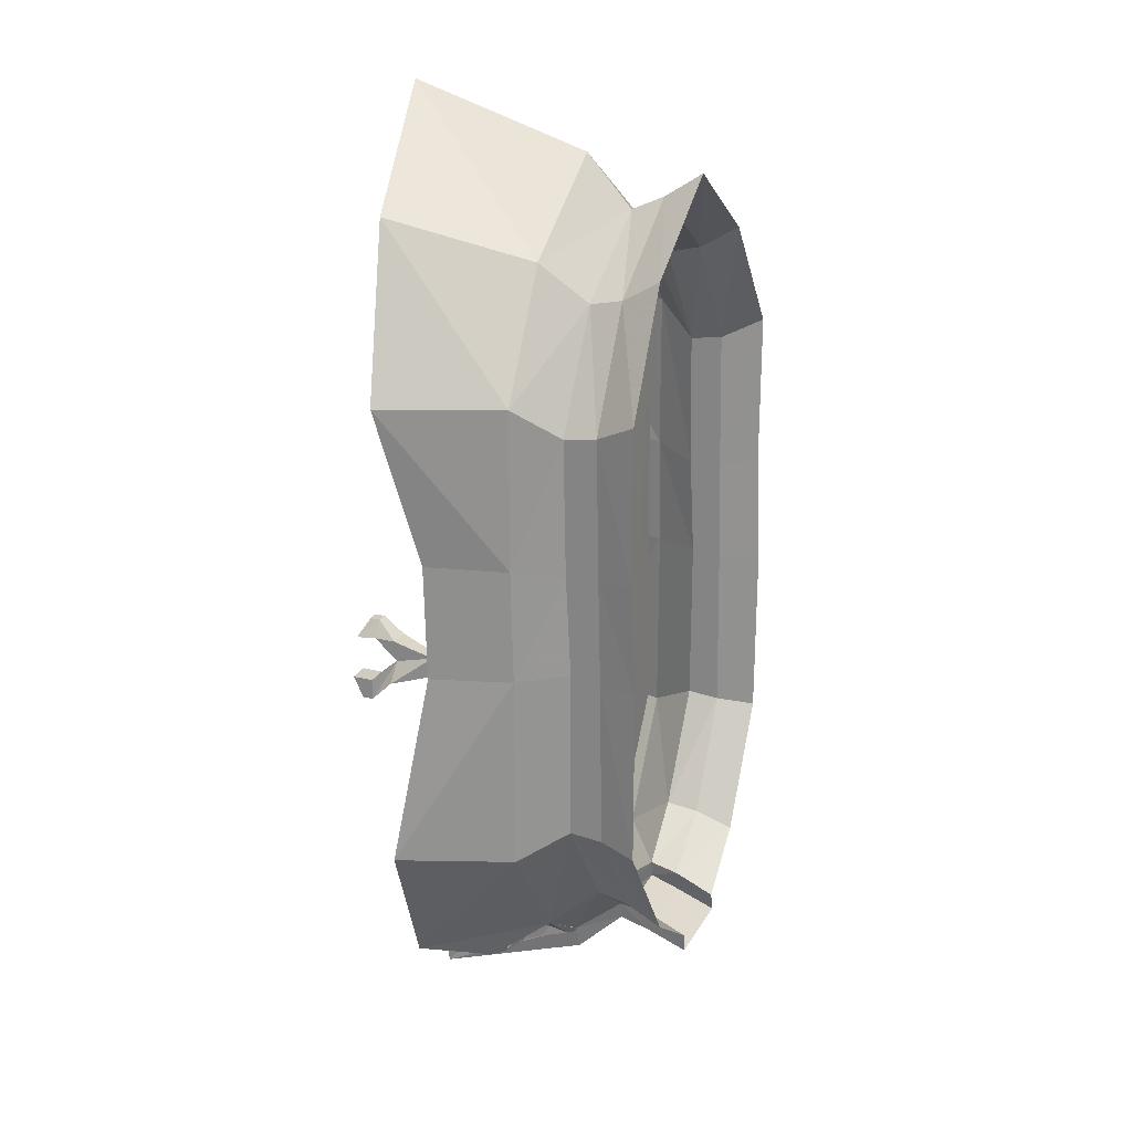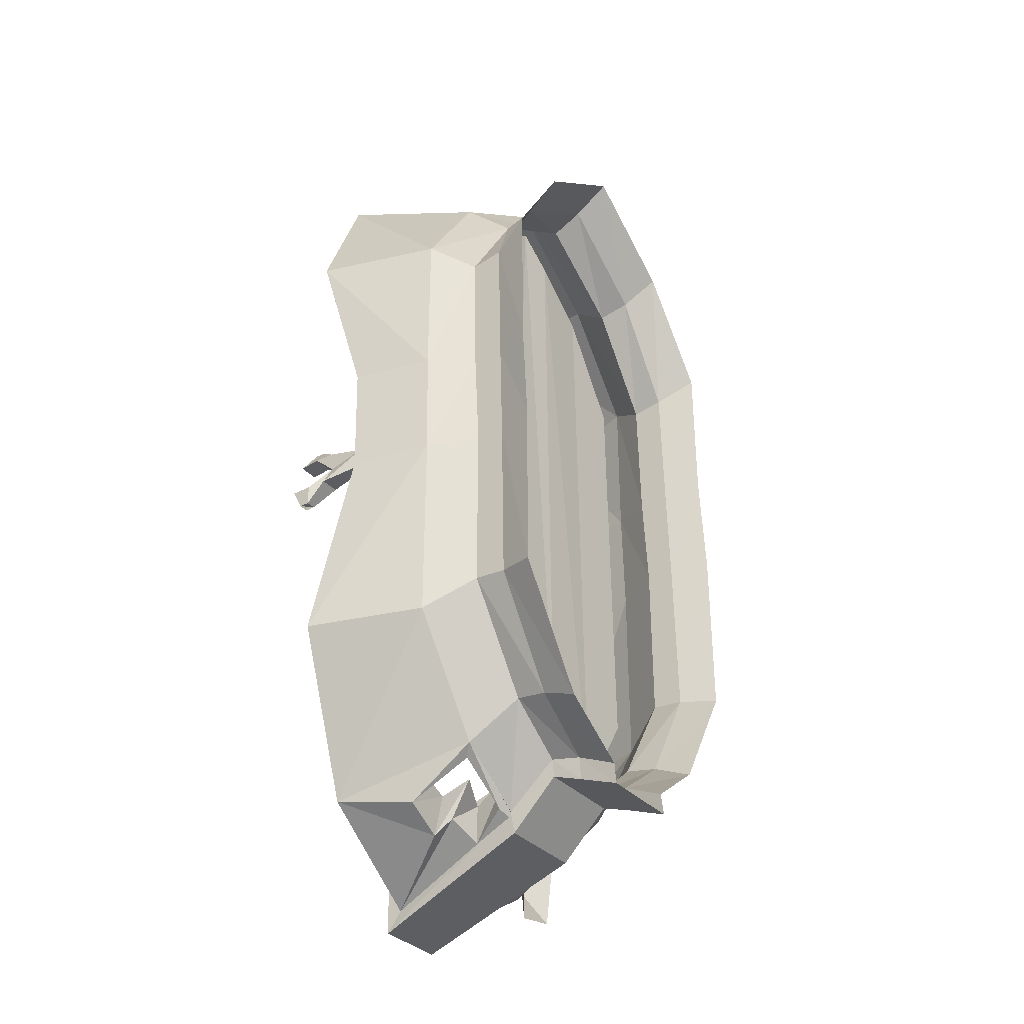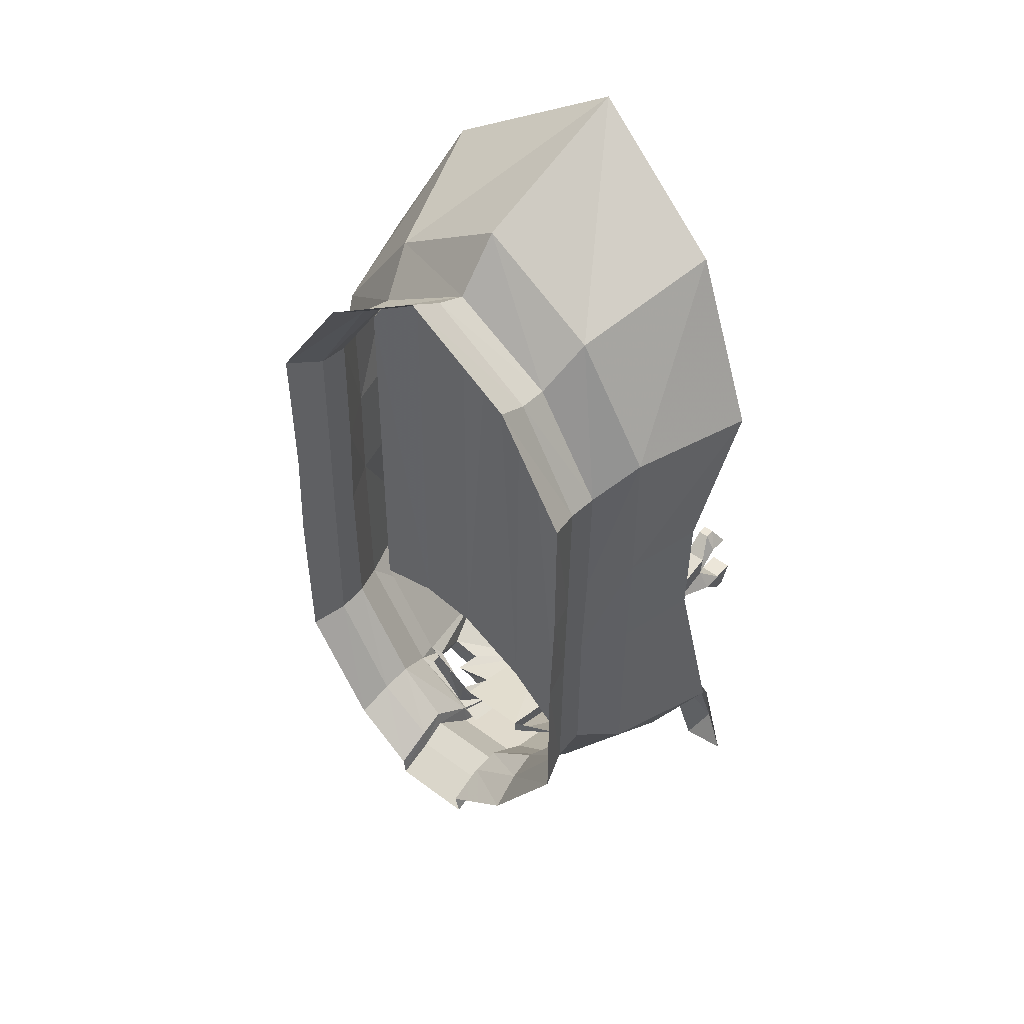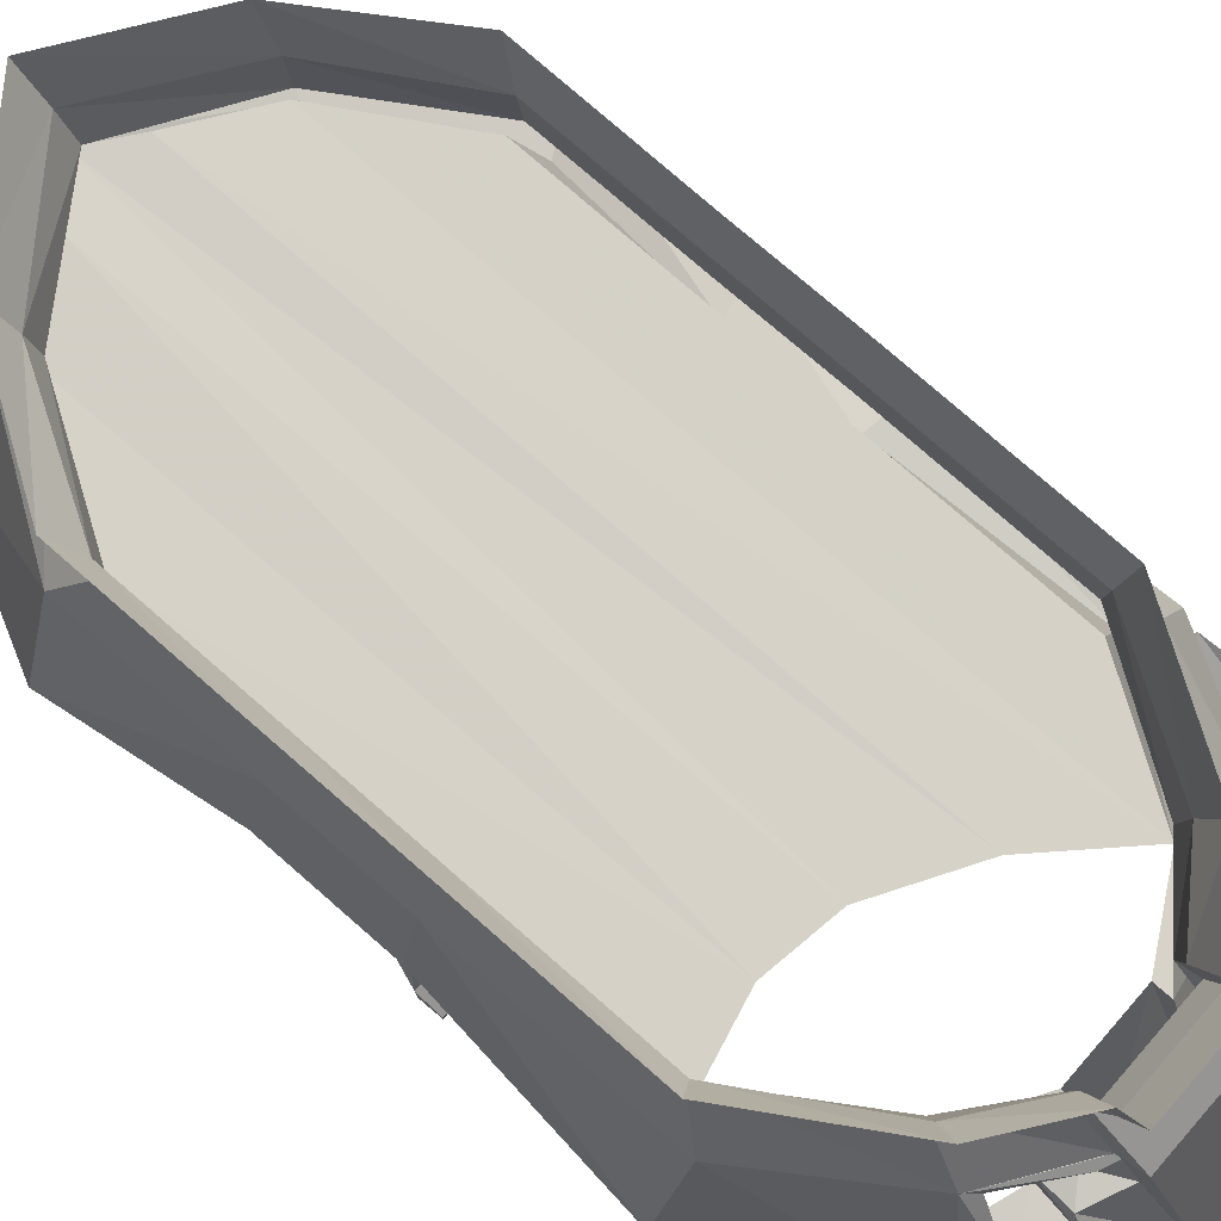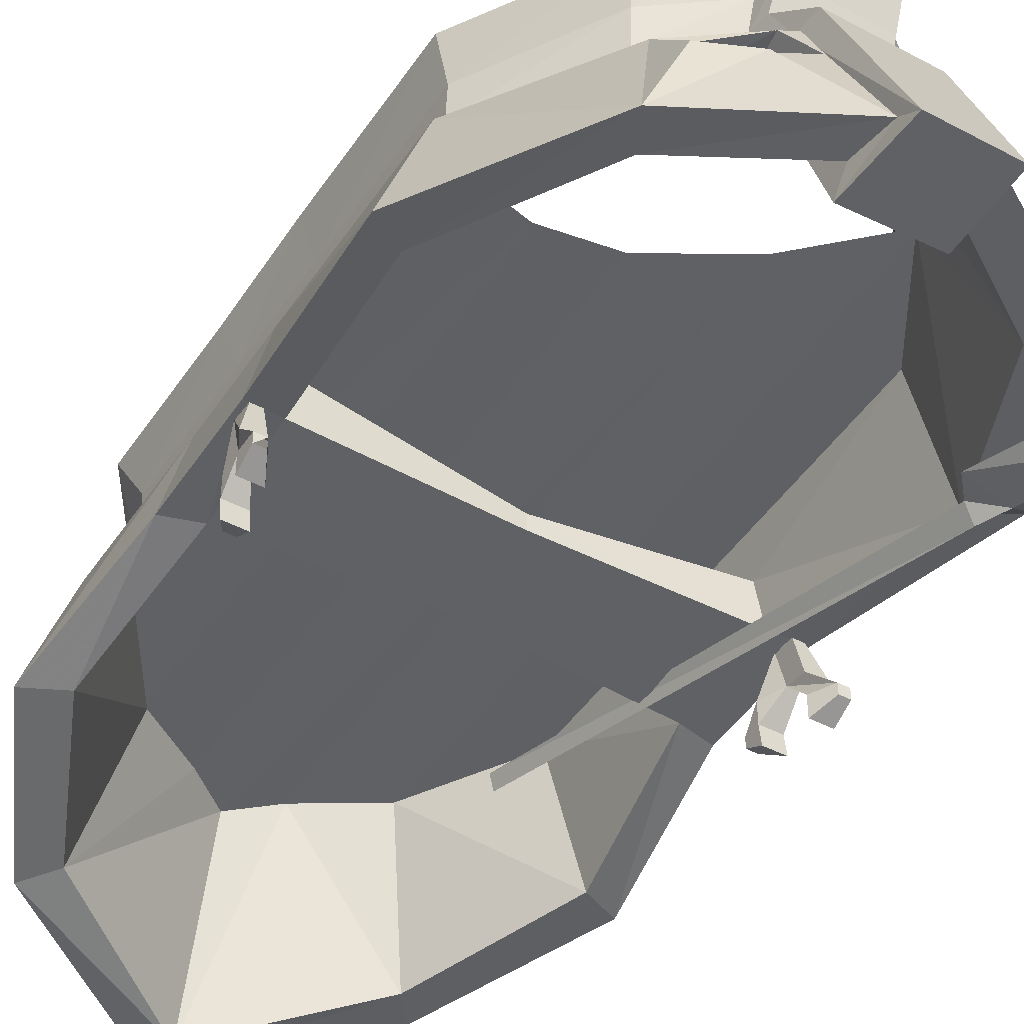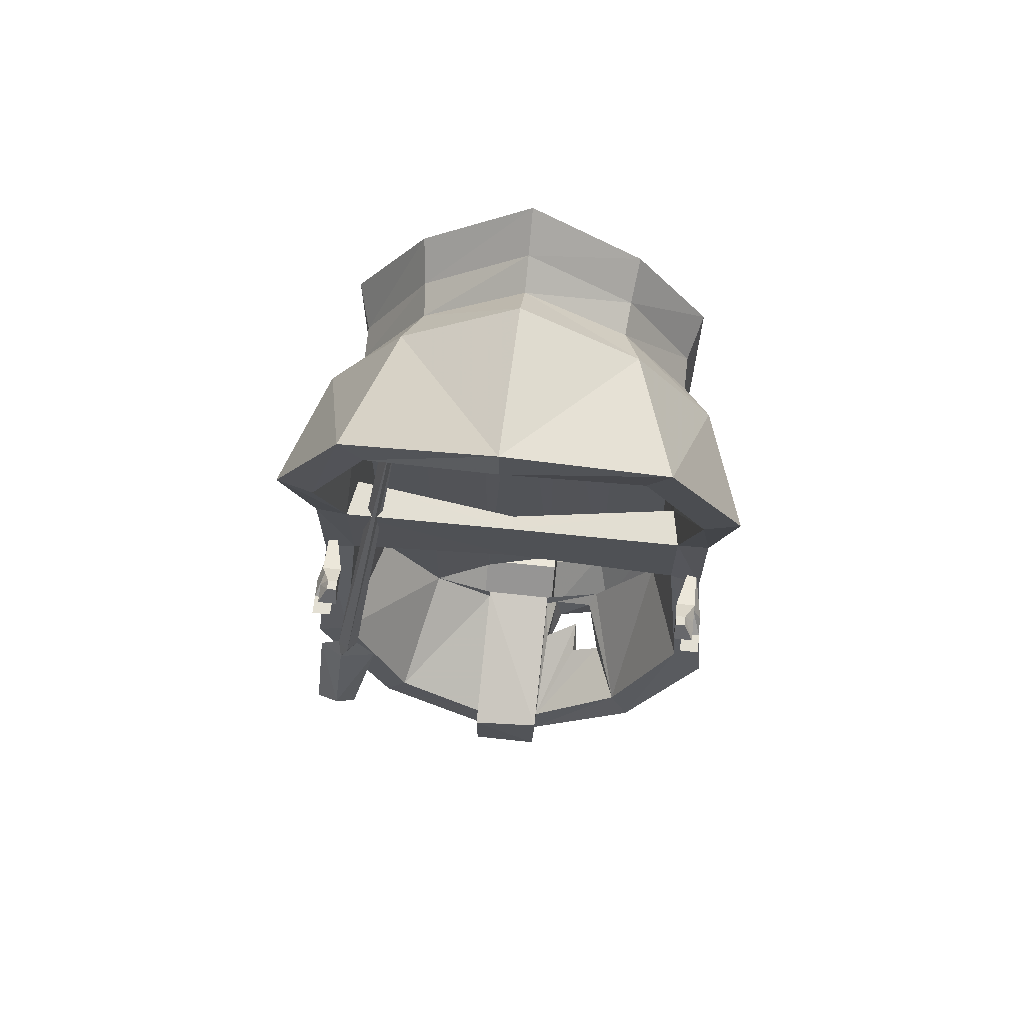
<metadata>
{"format":"obj","ext":"obj","renderer":"f3d","projection":"perspective","resolution":1024,"background":"white","views":[{"elev":23.3,"azim":113.2,"up":"+Z"},{"elev":-33.5,"azim":125.1,"up":"+Z"},{"elev":49.5,"azim":-140.4,"up":"+Z"},{"elev":78.8,"azim":131.1,"up":"+Y"},{"elev":-44.7,"azim":148.3,"up":"+Y"},{"elev":66.9,"azim":6.2,"up":"+Z"}]}
</metadata>
<code>
v 0 -0.2422 0.2109
v 0.5625 -0.25 0.2344
v 0.5391 -0.125 0.2344
v 0 -0.1953 0.2109
v -0.5391 -0.1328 0.2344
v -0.5625 -0.2578 0.2344
v 0 -0.2266 -0.0625
v 0.5625 -0.2344 -0.08594
v 0.6641 -0.25 -0.1016
v 0.6641 -0.2578 0.2578
v 0.6172 -0.375 0.6875
v 0.5156 -0.01562 0.6953
v 0.5391 -0.1094 -0.08594
v 0.5156 0 -0.6328
v 0 -0.1797 -0.0625
v -0.5625 -0.2422 -0.08594
v -0.5391 -0.1172 -0.08594
v -0.6172 -0.3516 -0.6562
v -0.5156 0 -0.6484
v -0.5156 -0.01562 0.6953
v -0.6172 -0.3828 0.6875
v -0.7266 -0.375 0.7422
v -0.6641 -0.2578 0.2578
v -0.6016 0 -0.7031
v -0.5234 0.1484 -0.6094
v -0.3125 0.1562 -0.9375
v -0.3594 0.007812 -1.062
v -0.4844 -0.4062 -1.195
v -0.7266 -0.3516 -0.7109
v -0.6016 0 -0.09375
v -0.5234 0.1484 -0.07812
v -0.5234 0.2422 -0.09375
v -0.5234 0.25 -0.6172
v -0.3203 0.2578 -0.9531
v -0.1406 0.1641 -1.078
v -0.1406 0.007812 -1.211
v -0.1172 -0.4375 -1.422
v -0.1172 -0.4297 -1.297
v -0.4141 -0.4062 -1.102
v -0.6641 -0.25 -0.1016
v -0.6016 -0.007812 0.2578
v -0.5234 0.1328 0.2344
v -0.5234 0.2344 0.2344
v -0.5625 0.3516 0.2578
v -0.5625 0.3672 -0.08594
v -0.5625 0.3672 -0.6328
v -0.3359 0.375 -1
v -0.1328 0.2578 -1.094
v -0.1484 0.1641 -1.133
v -0.1484 0.01562 -1.281
v -0.1172 -0.4844 -1.484
v -0.1172 -0.4922 -1.258
v -0.1172 0.007812 -1.125
v -0.3203 0 -0.9609
v -0.3203 -0.02344 1.023
v -0.4141 -0.4531 1.133
v -0.4844 -0.4531 1.227
v -0.6016 -0.007812 0.75
v 0.3594 0.007812 -1.062
v 0.3125 0.1562 -0.9375
v 0.5234 0.1484 -0.6094
v 0.6016 0 -0.7031
v 0.4766 -0.4062 -1.195
v 0.3828 -0.1875 -1.219
v 0.3281 -0.02344 -1.094
v 0.1797 -0.007812 -1.211
v 0.08594 0.007812 -1.25
v 0.1328 -0.125 -1.281
v 0.1094 -0.4375 -1.422
v 0.2422 -0.1406 -1.234
v 0.2578 -0.1953 -1.281
v 0.4141 -0.3828 -1.086
v 0.1172 -0.4219 -1.289
v 0.1172 -0.4844 -1.242
v 0.1094 -0.4844 -1.484
v 0.1406 0.007812 -1.211
v 0.1328 0.01562 -1.281
v 0.1328 0.1641 -1.133
v 0.1406 0.1641 -1.078
v 0.6016 -0.007812 0.75
v 0.5234 0.125 0.6562
v 0.3125 0.1172 0.9922
v 0.3594 -0.02344 1.109
v 0.4844 -0.4531 1.227
v 0.7266 -0.375 0.7422
v 0.6016 -0.007812 0.2578
v 0.5234 0.1328 0.2344
v 0.5234 0.2344 0.2344
v 0.5234 0.2266 0.6719
v 0.3203 0.2188 1.016
v 0 0.1172 1.195
v 0 -0.02344 1.352
v 0 -0.5781 1.523
v 0 -0.5781 1.406
v 0.4141 -0.4453 1.133
v 0.6016 0 -0.09375
v 0.5234 0.1484 -0.07812
v 0.5234 0.2422 -0.09375
v 0.5625 0.3672 -0.08594
v 0.5625 0.3516 0.2578
v 0.5625 0.3516 0.7344
v 0.3359 0.3359 1.086
v 0 0.2188 1.242
v -0.3125 0.1172 0.9922
v -0.3594 -0.02344 1.109
v -0.1172 -0.01562 1.164
v 0 -0.02344 1.258
v 0.1172 -0.01562 1.164
v 0.3047 -0.02344 1.031
v -0.5234 0.125 0.6562
v 0.7266 -0.3516 -0.7109
v 0.625 -0.3281 -0.6406
v 0.3125 0 -0.9609
v 0.2891 -0.03125 -1.008
v 0.3359 -0.1719 -1.117
v 0.2422 -0.1797 -1.148
v 0.2422 -0.07812 -1.117
v 0.1328 -0.125 -1.156
v 0.1172 0 -1.125
v 0.1172 0.007812 -1.078
v -0.1172 0.007812 -1.078
v -0.1484 0.2578 -1.164
v 0.125 0.2578 -1.164
v 0.1328 0.2578 -1.094
v 0.3203 0.2578 -0.9531
v 0.5234 0.25 -0.6172
v 0.5625 0.3672 -0.6328
v -0.5234 0.2266 0.6719
v -0.5625 0.3516 0.7344
v -0.1172 0 -0.7578
v 0.1172 0 -0.6172
v 0.3125 0 -0.5859
v 0.3203 -0.02344 1.023
v 0.6172 -0.3594 -0.07031
v 0.5859 -0.4297 -0.007812
v 0.5859 -0.4297 0.03906
v 0.5859 -0.3672 -0.007812
v 0.6172 -0.2422 -0.03906
v 0.6172 -0.3672 -0.1328
v 0.6172 -0.4297 -0.1328
v 0.6484 -0.3594 -0.07031
v 0.6484 -0.4297 -0.007812
v 0.6484 -0.4922 -0.01562
v 0.5859 -0.4922 -0.01562
v 0.5859 -0.4609 0.03906
v 0.6172 -0.4297 0.03906
v 0.6484 -0.3672 -0.007812
v 0.6484 -0.2422 -0.03906
v 0.6797 -0.3672 -0.1328
v 0.6484 -0.25 -0.1016
v 0.6172 -0.25 -0.1016
v 0.6172 -0.4609 0.03906
v 0.6797 -0.4297 -0.1328
v 0.6797 -0.4297 -0.1953
v 0.6484 -0.4297 -0.1953
v 0.6172 -0.4922 -0.1328
v 0.6797 -0.4922 -0.1328
v 0.6797 -0.4609 -0.1953
v 0.6484 -0.4609 -0.1953
v -0.5859 -0.3672 -0.007812
v -0.5859 -0.4297 0.03906
v -0.5859 -0.4297 -0.007812
v -0.6172 -0.3594 -0.07031
v -0.6172 -0.2422 -0.03906
v -0.6484 -0.3672 -0.007812
v -0.6172 -0.4297 0.03906
v -0.6172 -0.4609 0.03906
v -0.5859 -0.4609 0.03906
v -0.5859 -0.4922 -0.01562
v -0.6484 -0.4297 -0.007812
v -0.6484 -0.3594 -0.07031
v -0.6797 -0.4297 -0.1328
v -0.6172 -0.4297 -0.1328
v -0.6484 -0.4297 -0.1953
v -0.6172 -0.3672 -0.1328
v -0.6172 -0.25 -0.1016
v -0.6484 -0.2422 -0.03906
v -0.6484 -0.25 -0.1016
v -0.6797 -0.3672 -0.1328
v -0.6797 -0.4297 -0.1953
v -0.6797 -0.4922 -0.1328
v -0.6172 -0.4922 -0.1328
v -0.6484 -0.4609 -0.1953
v -0.6484 -0.4922 -0.01562
v -0.6797 -0.4609 -0.1953
v 0.1562 0 -1.094
v -0.3906 -0.1875 0.7031
v -0.375 -0.1484 0.6953
v -0.4141 -0.1406 0.7109
v -0.6484 -0.3906 -0.7109
v -0.6094 -0.4297 -0.6953
v -0.5781 -0.3906 -0.7109
v -0.7188 -0.3906 -0.7578
v -0.6406 -0.4297 -0.7734
v -0.5156 -0.4062 -0.7812
v -0.6719 -0.5156 -1.086
v -0.6172 -0.4688 -1.203
v -0.7578 -0.4688 -1.18
v -0.3203 0.2188 1.016
v -0.3359 0.3359 1.086
v 0 0.3359 1.32
v -0.1328 0.3828 -1.148
v -0.1484 0.3828 -1.211
v 0.125 0.3828 -1.211
v 0.1328 0.3828 -1.148
v 0.3359 0.375 -1
f 1 2 3
f 1 3 4
f 1 4 5
f 1 5 6
f 2 11 3
f 3 11 12
f 3 12 13
f 13 12 14
f 13 14 8
f 13 8 15
f 15 8 7
f 15 7 16
f 15 16 17
f 17 16 18
f 17 18 19
f 17 19 5
f 5 19 20
f 5 20 6
f 6 20 21
f 24 25 26
f 24 26 27
f 24 27 28
f 24 28 29
f 24 29 30
f 24 30 25
f 25 30 31
f 25 31 32
f 25 32 33
f 25 33 26
f 26 33 34
f 26 34 35
f 26 35 27
f 27 35 36
f 27 36 37
f 27 37 28
f 29 40 30
f 30 40 23
f 30 23 41
f 30 41 31
f 31 41 42
f 31 42 43
f 31 43 32
f 32 43 44
f 32 44 45
f 32 45 33
f 33 45 46
f 33 46 34
f 34 46 47
f 34 47 48
f 34 48 35
f 35 48 49
f 35 49 50
f 35 50 36
f 38 53 39
f 39 53 54
f 39 54 18
f 18 54 19
f 20 55 21
f 21 55 56
f 22 57 58
f 22 58 41
f 22 41 23
f 59 60 61
f 59 61 62
f 59 62 63
f 59 63 64
f 59 64 65
f 59 65 66
f 59 66 67
f 67 66 68
f 67 68 69
f 69 68 70
f 69 70 71
f 69 71 63
f 76 77 78
f 76 78 79
f 76 79 60
f 76 60 59
f 80 81 82
f 80 82 83
f 80 83 84
f 80 84 85
f 80 85 86
f 80 86 81
f 81 86 87
f 81 87 88
f 81 88 89
f 81 89 82
f 82 89 90
f 82 90 91
f 82 91 83
f 83 91 92
f 83 92 93
f 83 93 84
f 85 10 86
f 86 10 9
f 86 9 96
f 86 96 87
f 87 96 97
f 87 97 98
f 87 98 88
f 88 98 99
f 88 99 100
f 88 100 89
f 89 100 101
f 89 101 90
f 90 101 102
f 90 102 103
f 90 103 91
f 91 103 104
f 91 104 92
f 92 104 105
f 92 105 93
f 93 105 57
f 94 56 106
f 94 106 107
f 94 107 95
f 95 107 108
f 95 108 109
f 95 109 11
f 11 109 12
f 105 104 110
f 105 110 58
f 105 58 57
f 62 61 97
f 62 97 96
f 62 96 111
f 62 111 63
f 72 112 14
f 72 14 113
f 72 113 114
f 72 114 115
f 72 115 73
f 73 115 116
f 73 116 117
f 73 117 118
f 73 118 119
f 74 120 121
f 74 121 52
f 75 51 77
f 77 51 50
f 77 50 49
f 77 49 78
f 78 49 122
f 78 122 123
f 78 123 79
f 79 123 124
f 79 124 60
f 60 124 125
f 60 125 61
f 61 125 126
f 61 126 97
f 97 126 98
f 98 126 127
f 98 127 99
f 42 41 58
f 42 58 110
f 42 110 128
f 42 128 43
f 43 128 129
f 43 129 44
f 55 106 56
f 8 14 112
f 9 111 96
f 113 119 186
f 113 186 114
f 118 186 119
f 188 191 192
f 110 104 199
f 110 199 128
f 128 199 200
f 128 200 129
f 104 103 199
f 199 103 201
f 199 201 200
f 49 48 122
f 122 48 202
f 122 202 203
f 122 203 123
f 123 203 204
f 123 204 124
f 124 204 205
f 124 205 125
f 125 205 206
f 125 206 126
f 126 206 127
f 48 47 202
f 103 102 201
f 71 64 63
f 1 6 7
f 1 7 2
f 2 7 8
f 6 16 7
f 106 55 54
f 106 54 130
f 108 131 132
f 108 132 133
f 54 53 121
f 120 119 113
f 114 186 66
f 114 66 65
f 114 65 115
f 115 65 64
f 115 64 116
f 116 64 71
f 116 71 117
f 117 71 70
f 117 70 118
f 118 70 68
f 118 68 186
f 68 66 186
f 2 8 9
f 2 9 10
f 2 10 11
f 6 21 22
f 6 22 23
f 6 23 16
f 28 37 38
f 28 38 39
f 28 39 29
f 29 39 18
f 29 18 40
f 21 56 57
f 21 57 22
f 69 63 72
f 69 72 73
f 84 93 94
f 84 94 95
f 84 95 85
f 85 95 11
f 85 11 10
f 93 57 56
f 93 56 94
f 63 111 112
f 63 112 72
f 74 52 75
f 75 52 51
f 8 112 111
f 8 111 9
f 18 16 40
f 40 16 23
f 36 50 37
f 37 50 51
f 37 51 38
f 38 51 52
f 38 52 53
f 69 73 74
f 69 74 75
f 69 75 76
f 76 75 77
f 73 119 120
f 73 120 74
f 121 53 52
f 19 54 20
f 20 54 55
f 106 130 107
f 107 130 131
f 107 131 108
f 133 132 12
f 12 132 14
f 190 193 194
f 191 194 192
f 192 194 195
f 195 194 196
f 195 196 197
f 197 196 198
f 198 196 193
f 193 196 194
f 134 135 136
f 134 136 137
f 134 139 140
f 134 140 141
f 134 141 142
f 134 142 135
f 135 142 143
f 135 143 144
f 135 144 145
f 135 145 136
f 136 145 146
f 136 146 147
f 136 147 137
f 147 146 142
f 147 142 141
f 146 152 143
f 146 143 142
f 152 145 144
f 152 144 143
f 145 152 146
f 141 153 154
f 141 154 149
f 149 154 139
f 139 154 155
f 139 155 140
f 140 155 156
f 140 156 153
f 140 153 141
f 153 157 158
f 153 158 154
f 154 158 155
f 155 159 156
f 156 159 157
f 156 157 153
f 159 158 157
f 160 161 162
f 160 162 163
f 160 165 166
f 160 166 161
f 161 166 167
f 161 167 168
f 161 168 169
f 161 169 162
f 162 169 170
f 162 170 171
f 162 171 163
f 163 171 172
f 163 172 173
f 163 173 174
f 163 174 175
f 171 170 166
f 171 166 165
f 171 179 172
f 172 179 180
f 172 180 181
f 172 181 173
f 173 181 182
f 173 182 183
f 173 183 174
f 174 183 180
f 174 180 179
f 174 179 175
f 170 184 167
f 170 167 166
f 168 167 184
f 168 184 169
f 169 184 170
f 180 185 181
f 181 185 182
f 182 185 183
f 183 185 180
f 134 137 138
f 134 138 139
f 137 147 148
f 137 148 138
f 147 141 148
f 148 141 149
f 148 149 150
f 150 149 151
f 151 149 139
f 151 139 138
f 160 163 164
f 160 164 165
f 163 175 176
f 163 176 164
f 171 165 177
f 171 177 178
f 171 178 179
f 175 179 178
f 175 178 176
f 164 177 165
f 187 188 189
f 187 189 190
f 187 190 191
f 190 194 191
f 187 191 188
f 188 192 189
f 189 192 190

</code>
